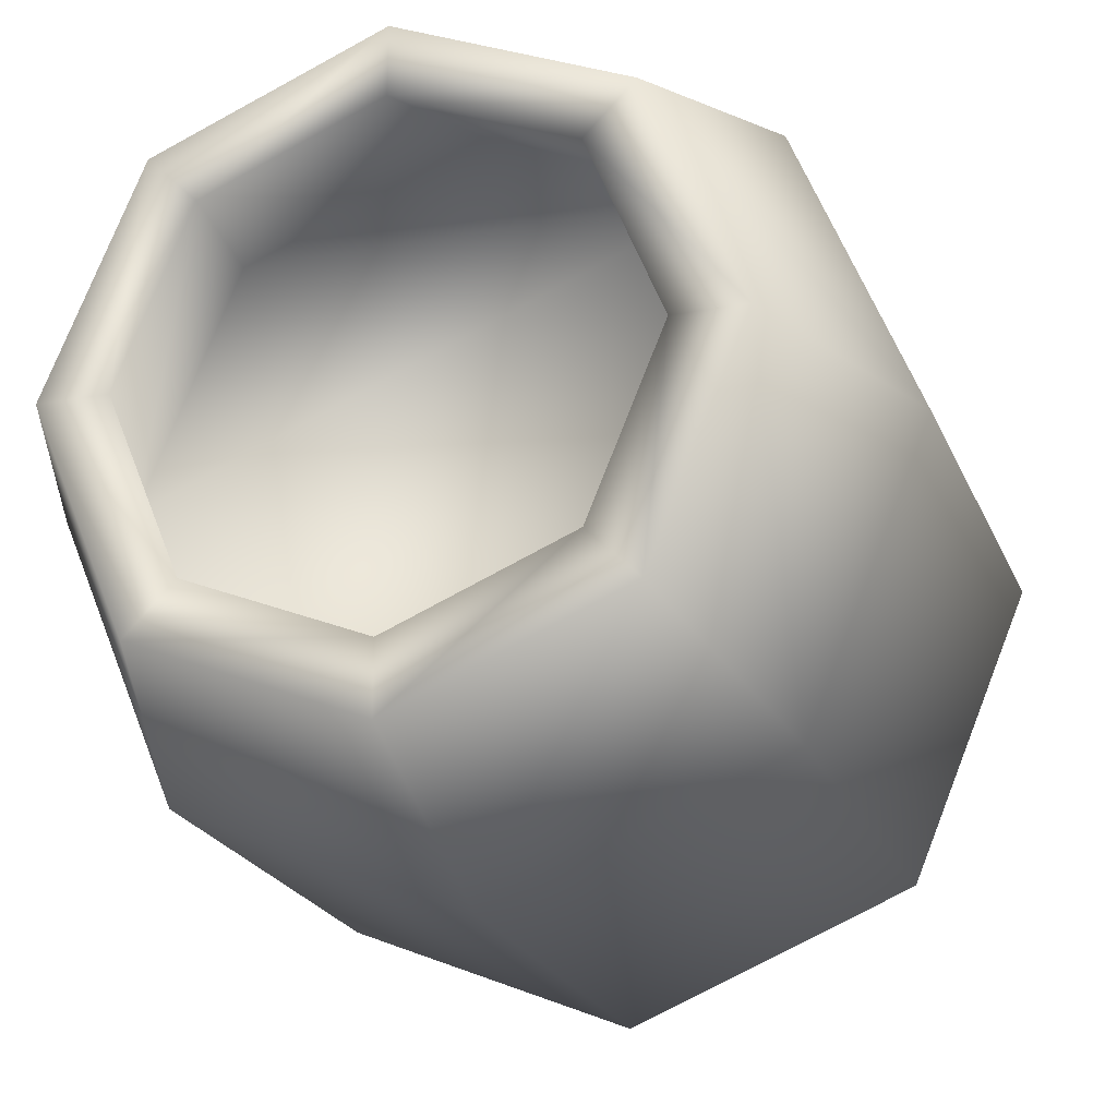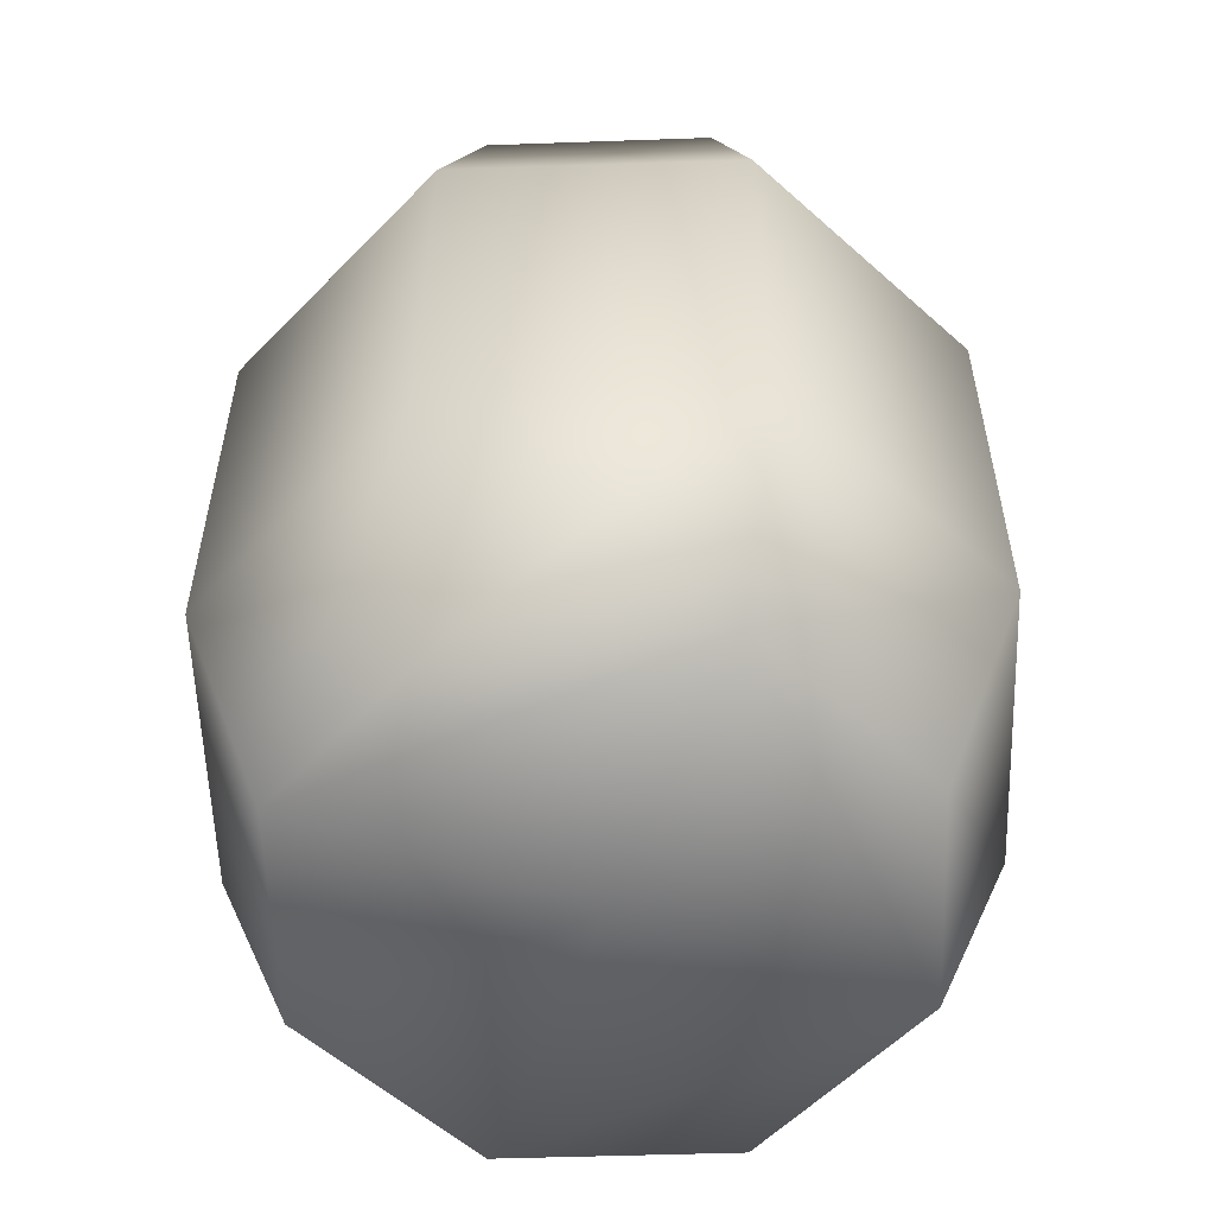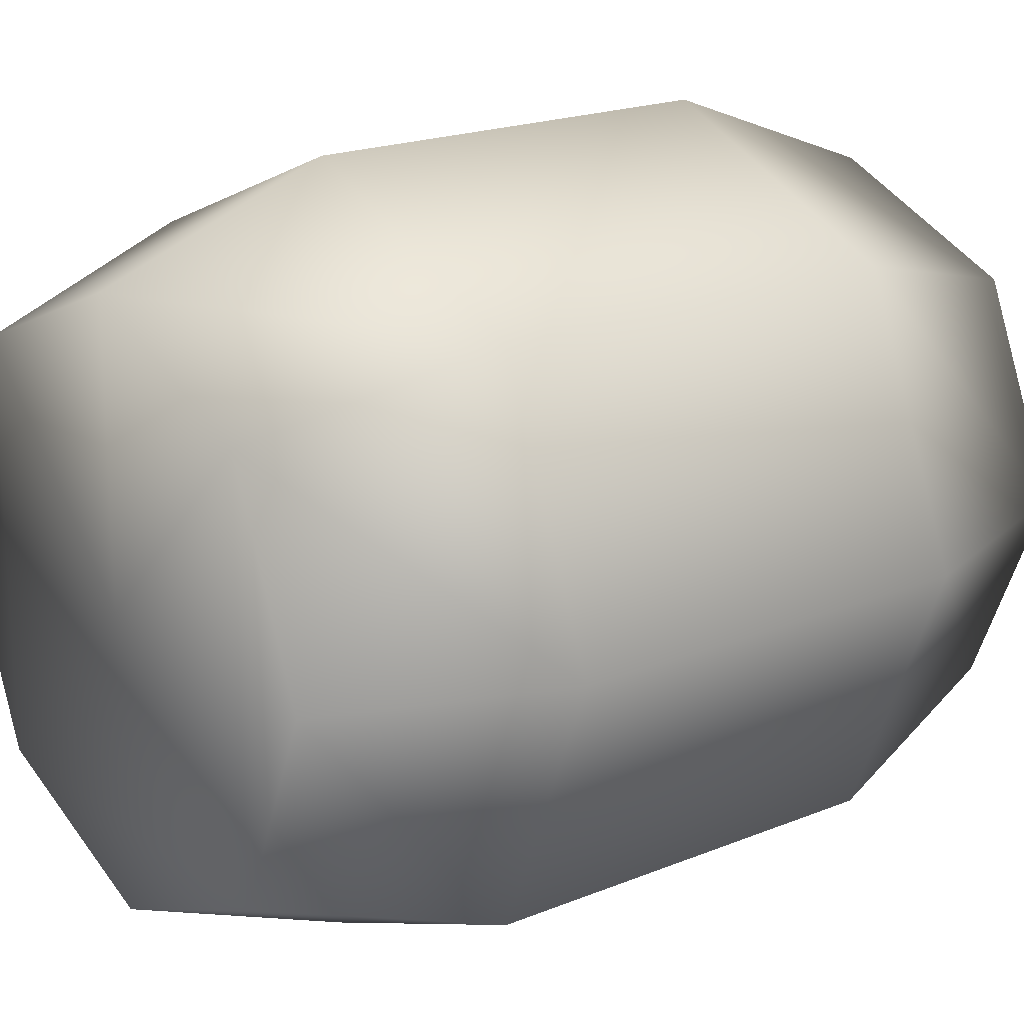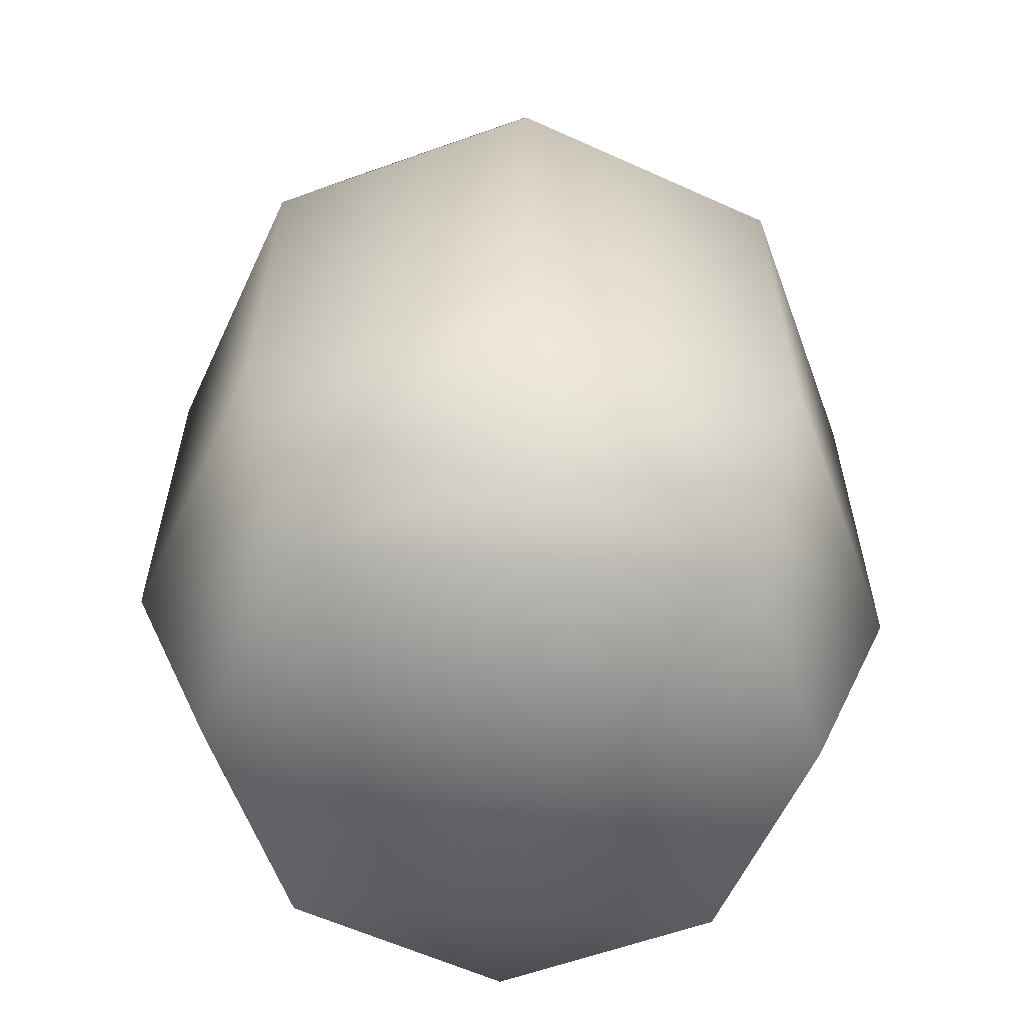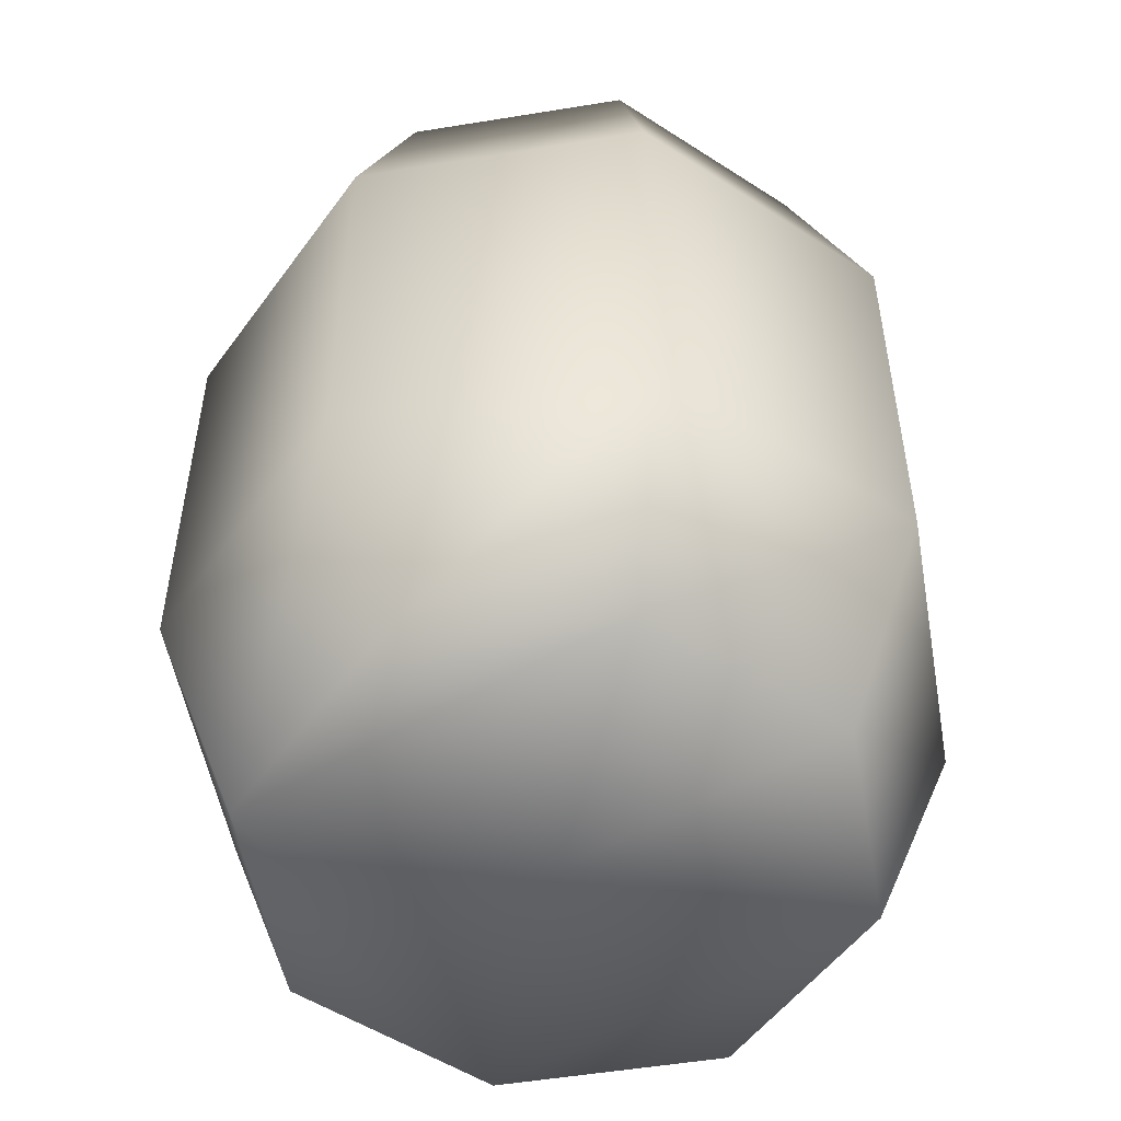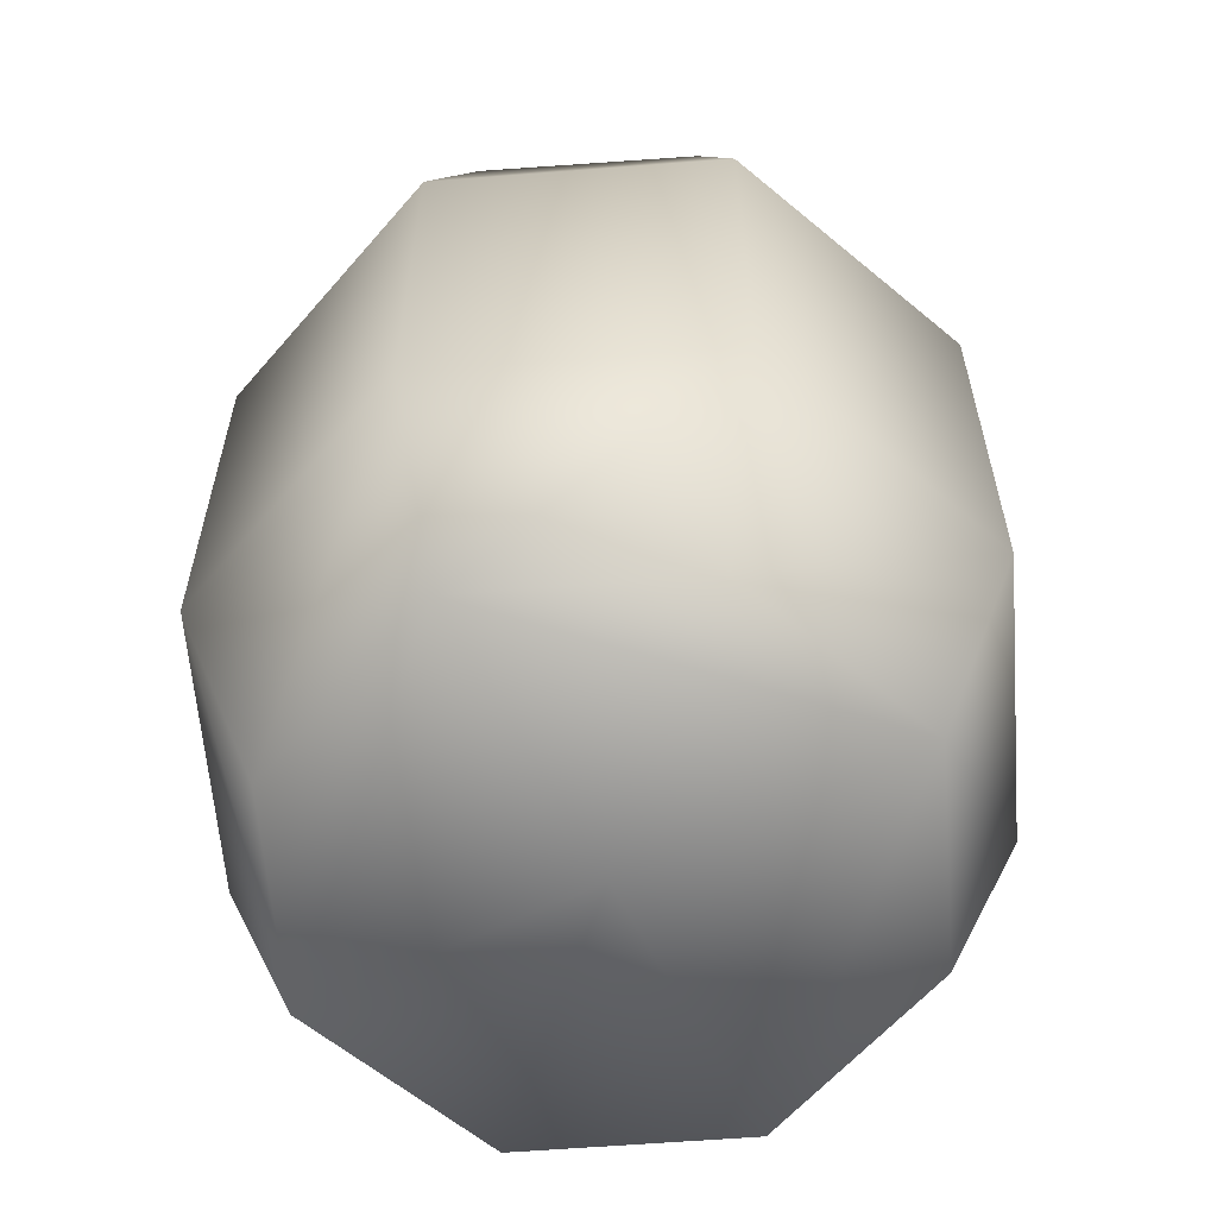
<metadata>
{"format":"obj","ext":"obj","renderer":"f3d","projection":"perspective","resolution":1024,"background":"white","views":[{"elev":-21.7,"azim":-162.0,"up":"+Z"},{"elev":-56.4,"azim":114.4,"up":"+Y"},{"elev":19.6,"azim":52.7,"up":"+Z"},{"elev":-60.1,"azim":-92.4,"up":"+Y"},{"elev":-52.4,"azim":-57.5,"up":"+Y"},{"elev":-60.5,"azim":162.0,"up":"+Y"}]}
</metadata>
<code>
o T1L3M003_7
v -0.00293 0.04395 0
v 0.5928 0.04395 -0.5967
v 0.8398 0.04395 0
v -0.00293 0.04395 -0.8438
v -0.5986 0.04395 -0.5967
v -0.8457 0.04395 0
v -0.5986 0.04395 0.5957
v -0.00293 0.04395 0.8428
v 0.5928 0.04395 0.5957
v 0.7725 0.7041 -0.7754
v 1.093 0.7041 0
v -0.00293 0.7041 -1.097
v -0.7773 0.7041 -0.7754
v -1.099 0.7041 0
v -0.7773 0.7041 0.7744
v -0.00293 0.7041 1.096
v 0.7725 0.7041 0.7744
v 0.7725 1.92 -0.7754
v 1.093 1.92 0
v -0.00293 1.92 -1.097
v -0.7773 1.92 -0.7754
v -1.099 1.92 0
v -0.7773 1.92 0.7744
v -0.00293 1.92 1.096
v 0.7725 1.92 0.7744
v 0.5928 2.582 -0.6006
v 0.8398 2.582 0.001953
v -0.00293 2.58 -0.8438
v -0.5986 2.58 -0.5967
v -0.8457 2.58 0
v -0.5986 2.58 0.5957
v -0.00293 2.58 0.8428
v 0.5928 2.58 0.5957
v 0.4629 2.583 -0.4697
v 0.6553 2.583 0.0009766
v -0.00293 2.581 -0.6592
v -0.4688 2.581 -0.4658
v -0.6611 2.581 -0.0009766
v -0.4688 2.581 0.4648
v -0.00293 2.581 0.6582
v 0.4629 2.581 0.4648
v 0.6396 1.92 -0.6475
v 0.9062 1.92 0.001953
v -0.00293 1.92 -0.9092
v -0.6455 1.92 -0.6436
v -0.9121 1.92 -0.004883
v -0.6455 1.92 0.6426
v -0.00293 1.92 0.9082
v 0.6396 1.92 0.6426
v 1.214 0.003906 -0.03027
v 0.6064 2.579 -1.082
v 1.214 2.579 -0.03027
v 0.6064 0.003906 -1.082
v -0.6074 2.579 -1.082
v -0.6074 0.003906 -1.082
v -1.215 2.579 -0.03027
v -1.215 0.003906 -0.03027
v -0.6074 2.579 1.021
v -0.6074 0.003906 1.021
v 0.6064 2.579 1.021
v 0.6064 0.003906 1.021
v 0 2.579 -0.03027
f 9 1 2 3
f 5 4 2 1
f 5 1 7 6
f 1 9 8 7
f 3 2 10 11
f 2 4 12 10
f 4 5 13 12
f 5 6 14 13
f 6 7 15 14
f 7 8 16 15
f 8 9 17 16
f 9 3 11 17
f 11 10 18 19
f 10 12 20 18
f 12 13 21 20
f 13 14 22 21
f 14 15 23 22
f 15 16 24 23
f 16 17 25 24
f 17 11 19 25
f 26 27 19 18
f 28 26 18 20
f 29 28 20 21
f 30 29 21 22
f 31 30 22 23
f 32 31 23 24
f 33 32 24 25
f 27 33 25 19
f 27 26 34 35
f 26 28 36 34
f 28 29 37 36
f 29 30 38 37
f 30 31 39 38
f 31 32 40 39
f 32 33 41 40
f 35 41 33 27
f 35 34 42 43
f 34 36 44 42
f 36 37 45 44
f 37 38 46 45
f 38 39 47 46
f 39 40 48 47
f 40 41 49 48
f 41 35 43 49
f 46 47 43 42
f 49 43 47 48
f 42 44 45 46

</code>
